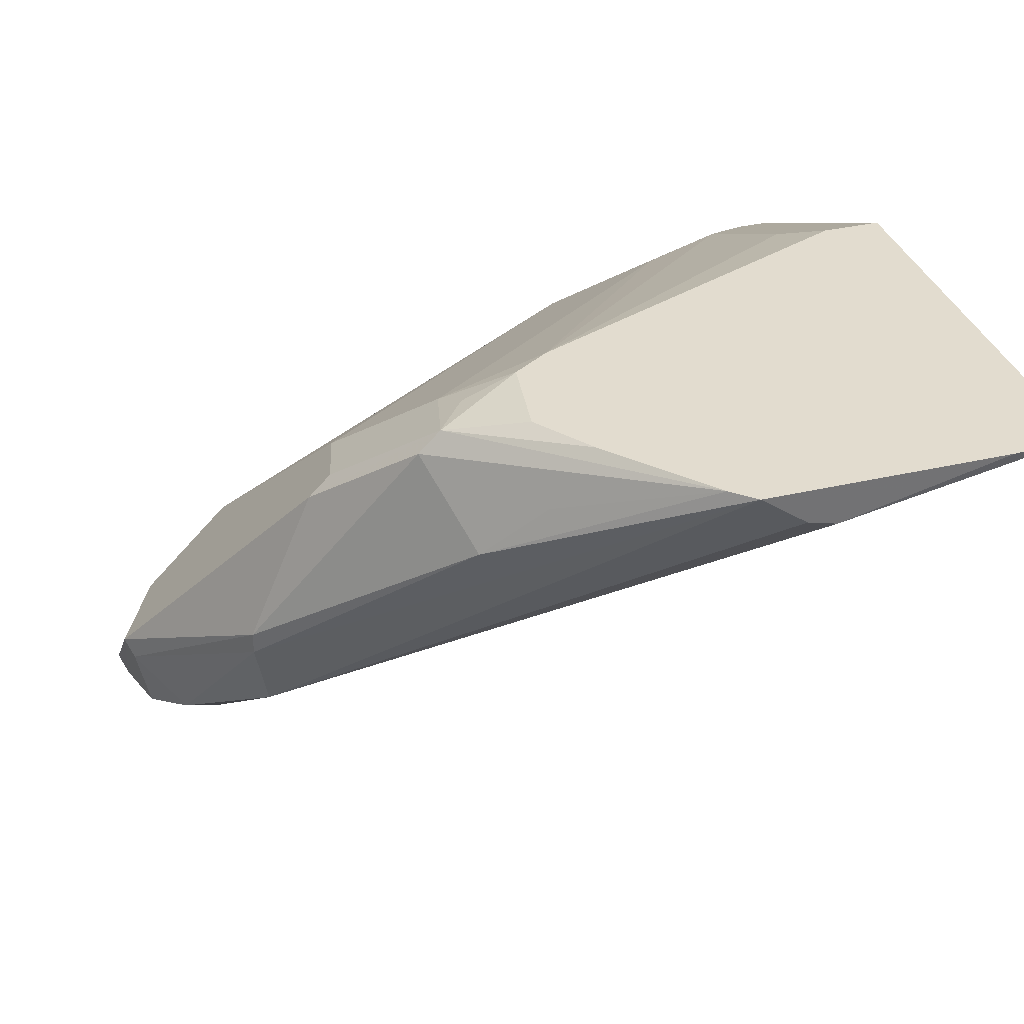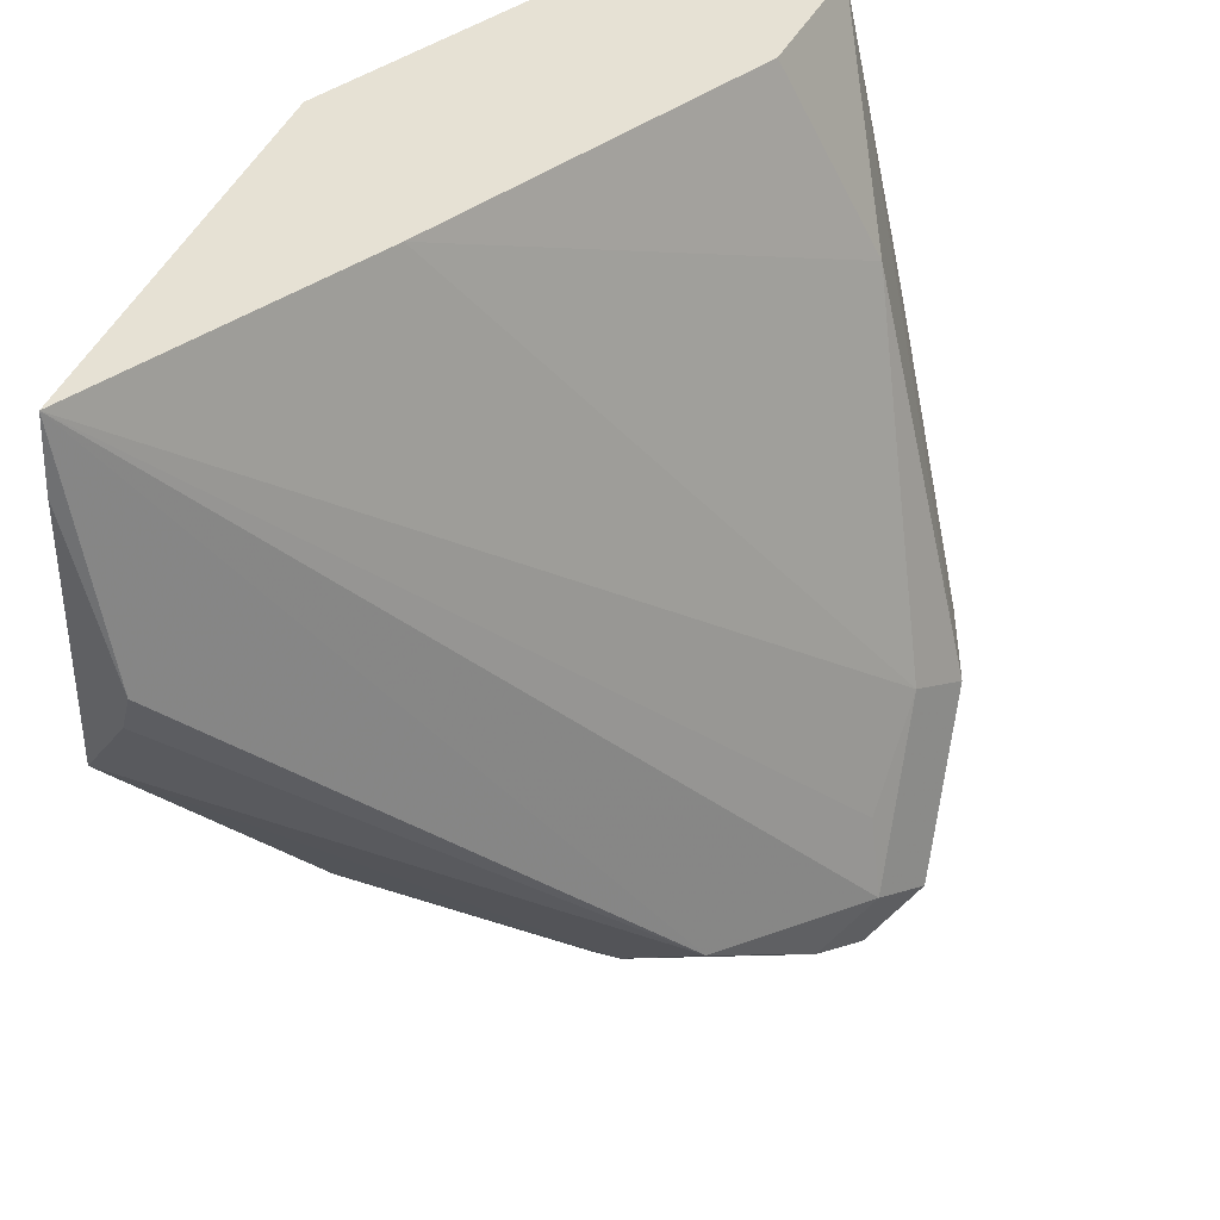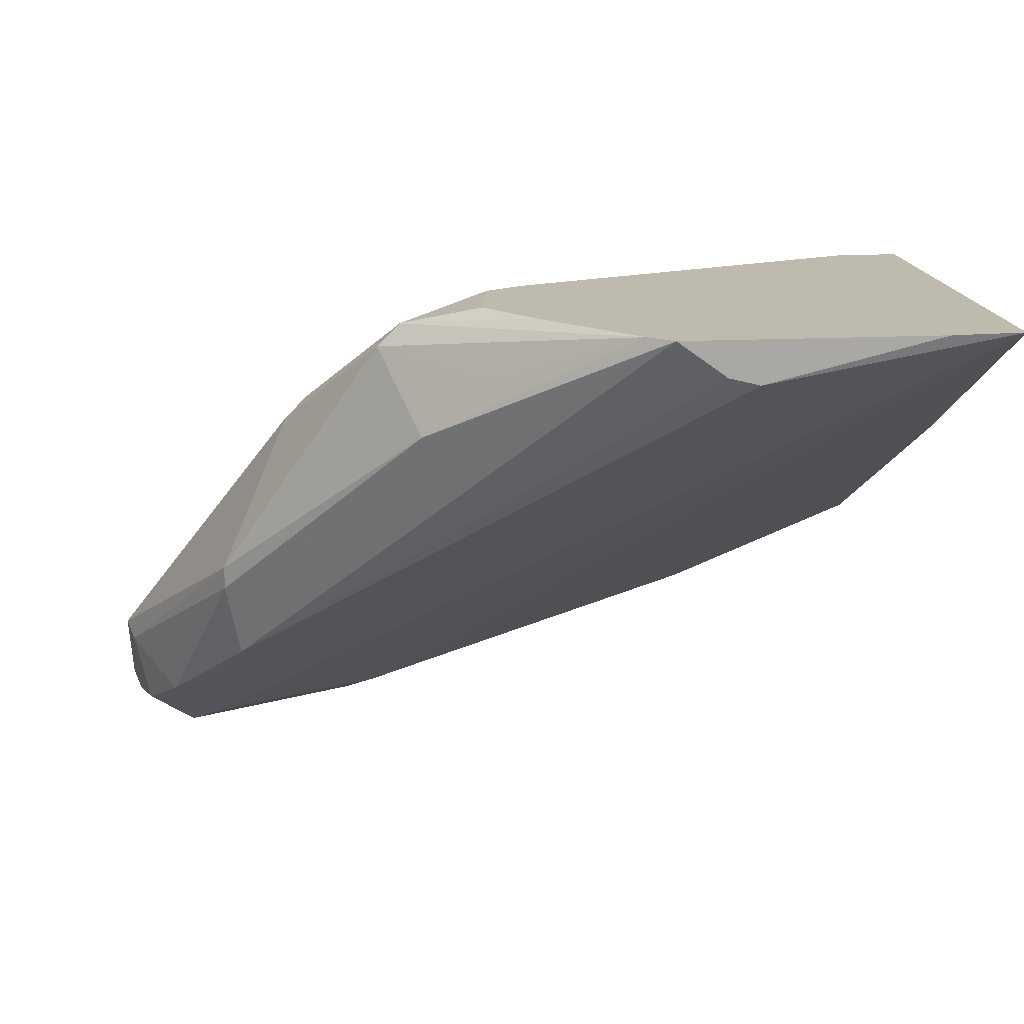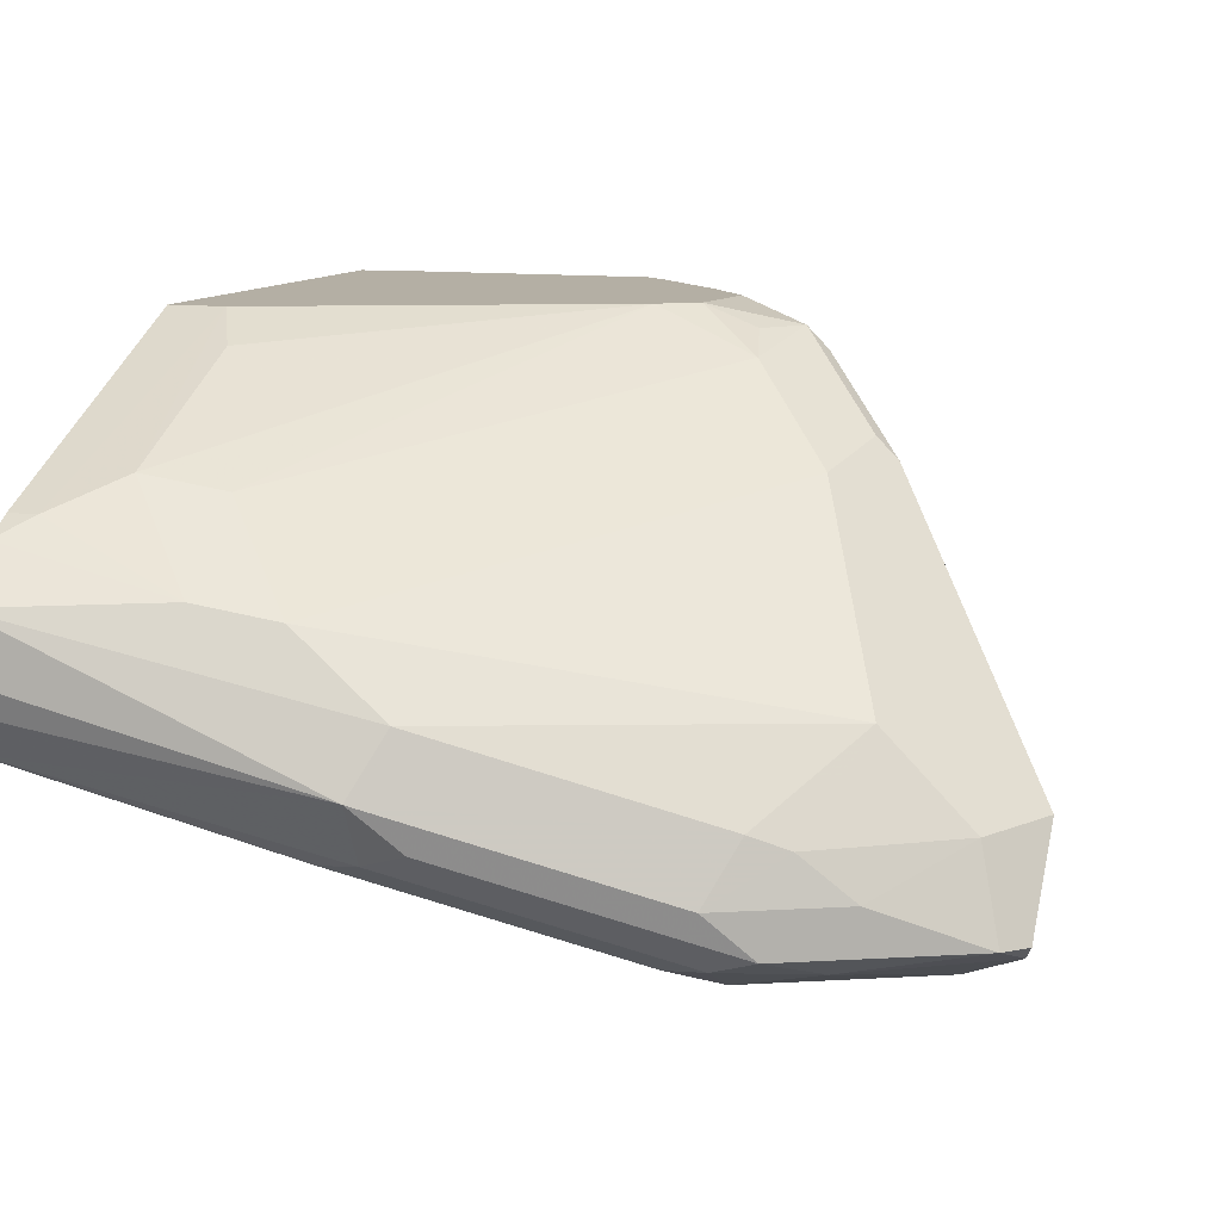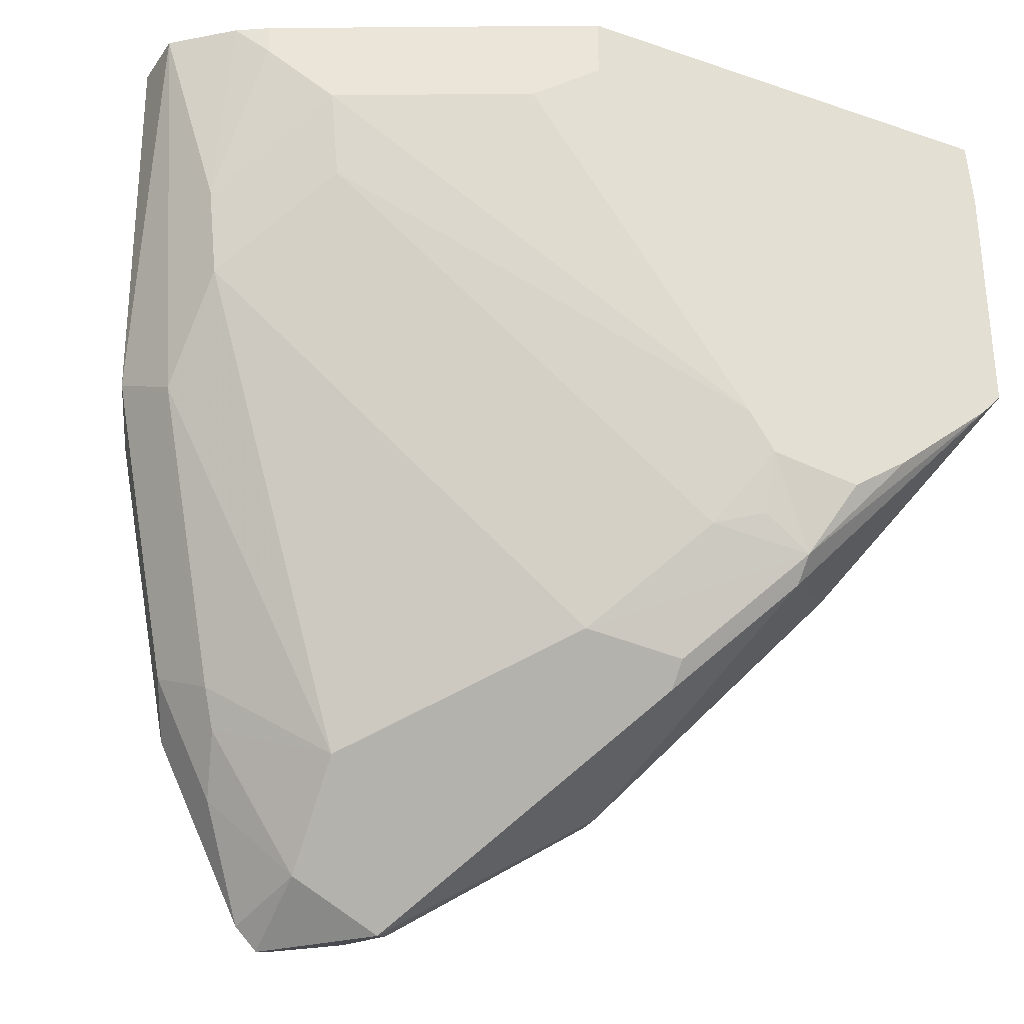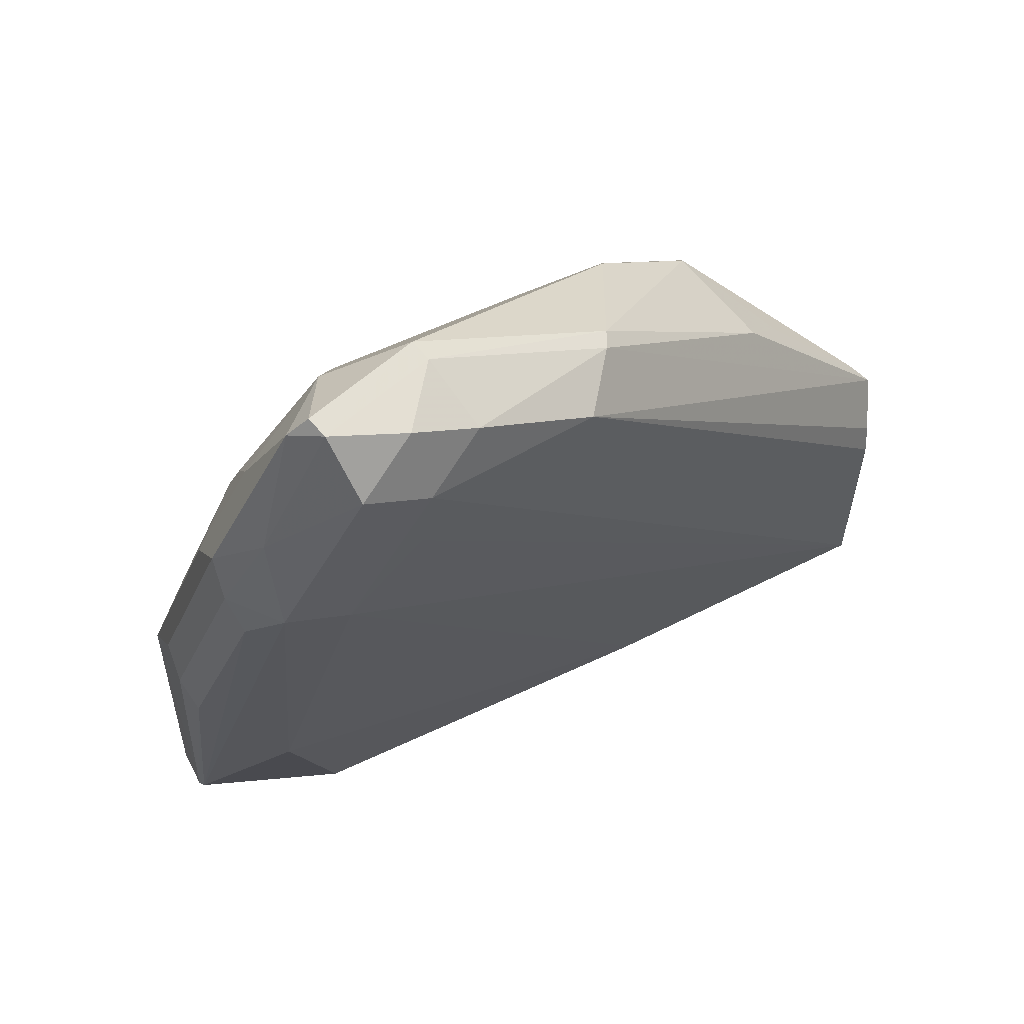
<metadata>
{"format":"obj","ext":"obj","renderer":"f3d","projection":"perspective","resolution":1024,"background":"white","views":[{"elev":34.6,"azim":-107.4,"up":"+Y"},{"elev":39.1,"azim":-70.9,"up":"+Z"},{"elev":15.4,"azim":-96.3,"up":"+Y"},{"elev":11.3,"azim":108.6,"up":"+Y"},{"elev":-31.4,"azim":154.1,"up":"+Z"},{"elev":-38.3,"azim":-178.3,"up":"+Y"}]}
</metadata>
<code>
v 0.479 0.5855 -0.4227
v 0.4784 0.5981 -0.4227
v 0.4772 0.5791 -0.4227
v 0.4732 0.5678 -0.4921
v 0.4669 0.6081 -0.4227
v 0.4668 0.5804 -0.4984
v 0.4637 0.5962 -0.4779
v 0.4668 0.5993 -0.4606
v 0.4731 0.5708 -0.4227
v 0.4668 0.5552 -0.4921
v 0.4684 0.5583 -0.5016
v 0.4542 0.5489 -0.5489
v 0.4479 0.5615 -0.5552
v 0.4605 0.612 -0.4227
v 0.4605 0.612 -0.429
v 0.4259 0.5773 -0.5725
v 0.4448 0.6151 -0.459
v 0.388 0.6151 -0.5536
v 0.4479 0.6183 -0.4416
v 0.4717 0.57 -0.4227
v 0.4637 0.5536 -0.4826
v 0.4479 0.5363 -0.5489
v 0.4495 0.5394 -0.5583
v 0.4416 0.5489 -0.5741
v 0.4448 0.5583 -0.5631
v 0.3976 0.6435 -0.4227
v 0.3976 0.6435 -0.4354
v 0.4259 0.5583 -0.5915
v 0.4164 0.5678 -0.5867
v 0.3691 0.6151 -0.5631
v 0.3691 0.634 -0.5347
v 0.3651 0.6435 -0.5124
v 0.3691 0.6198 -0.5583
v 0.3501 0.6388 -0.5394
v 0.4101 0.6372 -0.4416
v 0.4383 0.5728 -0.4227
v 0.4448 0.5536 -0.4637
v 0.4353 0.53 -0.5489
v 0.4448 0.5347 -0.5394
v 0.4377 0.5347 -0.5678
v 0.4306 0.5394 -0.5962
v 0.303 0.6435 -0.4227
v 0.4259 0.5394 -0.6009
v 0.4069 0.5583 -0.6009
v 0.4069 0.5631 -0.5962
v 0.3691 0.582 -0.5773
v 0.3501 0.634 -0.5441
v 0.3596 0.6388 -0.5323
v 0.3596 0.6435 -0.5206
v 0.3064 0.6435 -0.4956
v 0.3281 0.6435 -0.5143
v 0.3407 0.6435 -0.5233
v 0.3624 0.6111 -0.4227
v 0.4227 0.5363 -0.5426
v 0.4164 0.53 -0.5867
v 0.4227 0.5363 -0.5993
v 0.3018 0.6435 -0.4376
v 0.3018 0.6346 -0.4742
v 0.3722 0.5615 -0.5741
v 0.4038 0.5363 -0.5804
v 0.4069 0.5394 -0.5631
v 0.4038 0.5552 -0.5993
v 0.3344 0.6183 -0.5363
v 0.3691 0.5773 -0.5773
v 0.3281 0.6309 -0.5236
v 0.3018 0.6435 -0.4906
v 0.3943 0.5457 -0.5899
v 0.4069 0.5394 -0.5962
v 0.3018 0.6361 -0.4805
v 0.3018 0.6428 -0.4898
f 40 55 56
f 31 49 32
f 34 47 50
f 34 50 51
f 34 51 52
f 34 52 49
f 37 54 38
f 36 53 37
f 37 53 54
f 38 54 60
f 38 60 55
f 31 48 49
f 38 55 40
f 34 49 48
f 31 34 48
f 28 41 43
f 30 47 34
f 26 52 51
f 40 56 41
f 26 51 50
f 26 50 66
f 26 66 57
f 26 57 42
f 30 34 33
f 27 35 32
f 28 44 45
f 28 45 29
f 29 45 30
f 30 45 44
f 30 44 46
f 30 46 47
f 28 43 44
f 41 56 43
f 56 68 62
f 42 58 59
f 26 49 52
f 63 64 66
f 62 67 64
f 62 68 67
f 59 66 64
f 59 70 66
f 59 69 70
f 59 67 60
f 59 64 67
f 58 69 59
f 57 69 58
f 57 70 69
f 57 66 70
f 55 68 56
f 55 67 68
f 55 60 67
f 54 61 60
f 42 59 60
f 42 60 61
f 42 61 54
f 42 54 53
f 43 56 44
f 44 56 62
f 42 57 58
f 44 62 46
f 46 62 64
f 46 64 63
f 47 63 65
f 47 65 50
f 50 65 63
f 50 63 66
f 46 63 47
f 26 32 49
f 23 40 41
f 24 28 25
f 8 19 15
f 7 18 17
f 7 16 18
f 7 19 8
f 7 17 19
f 6 16 7
f 6 13 16
f 5 15 14
f 5 8 15
f 4 13 6
f 4 12 13
f 4 23 12
f 4 11 23
f 4 10 11
f 4 9 10
f 3 9 4
f 2 7 8
f 26 27 32
f 1 2 5
f 1 5 14
f 1 14 26
f 1 26 42
f 1 42 53
f 9 20 21
f 1 53 36
f 1 20 9
f 1 9 3
f 1 3 4
f 1 4 2
f 2 4 6
f 2 6 7
f 1 36 20
f 9 21 10
f 2 8 5
f 10 39 22
f 24 41 28
f 10 21 39
f 23 41 24
f 22 40 23
f 22 38 40
f 22 39 38
f 20 39 21
f 20 38 39
f 20 36 37
f 19 32 35
f 19 35 27
f 18 34 31
f 18 33 34
f 18 30 33
f 17 32 19
f 20 37 38
f 12 25 13
f 12 23 24
f 12 24 25
f 13 25 16
f 14 15 27
f 10 23 11
f 10 22 23
f 14 27 26
f 16 25 28
f 16 28 29
f 16 29 30
f 16 30 18
f 17 18 31
f 15 19 27
f 17 31 32

</code>
